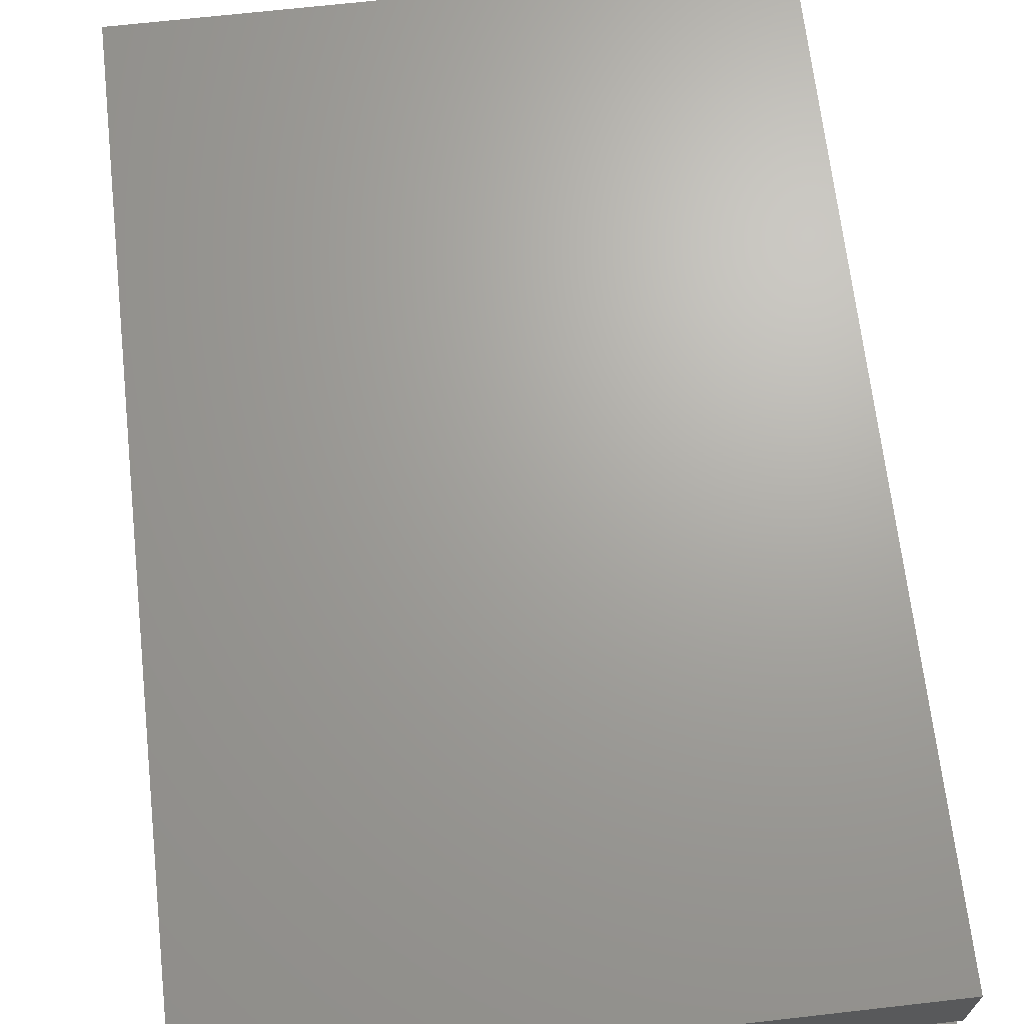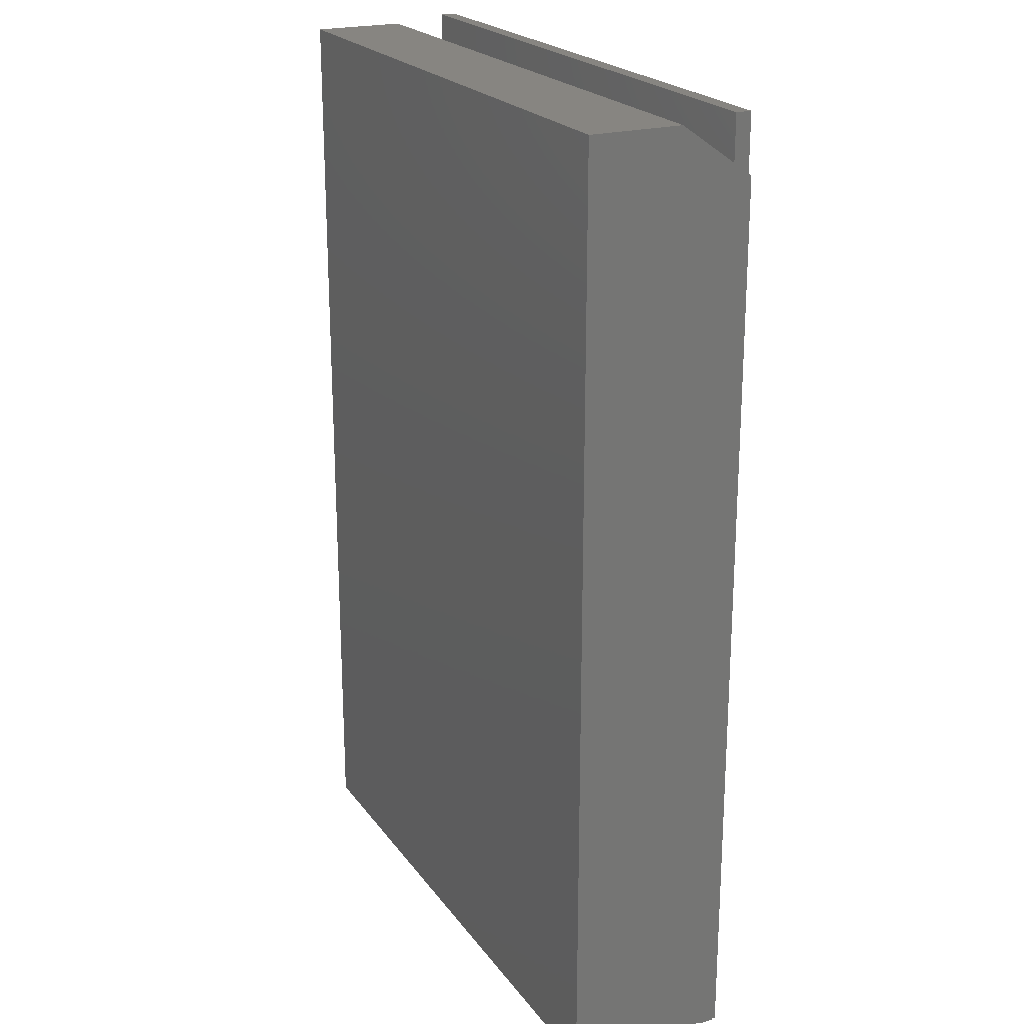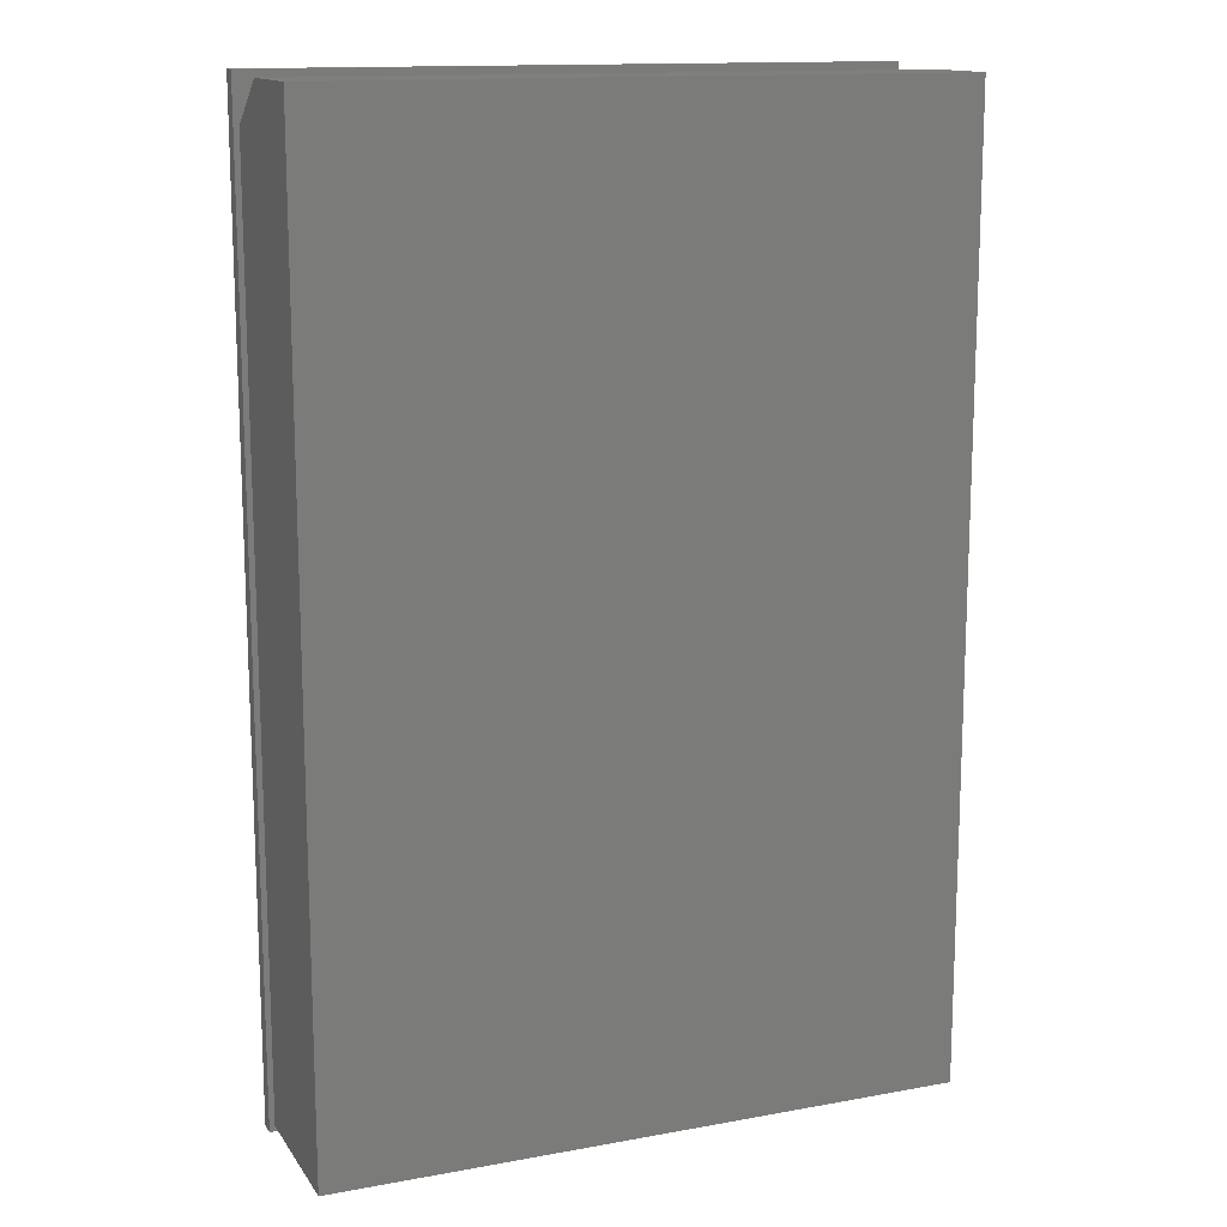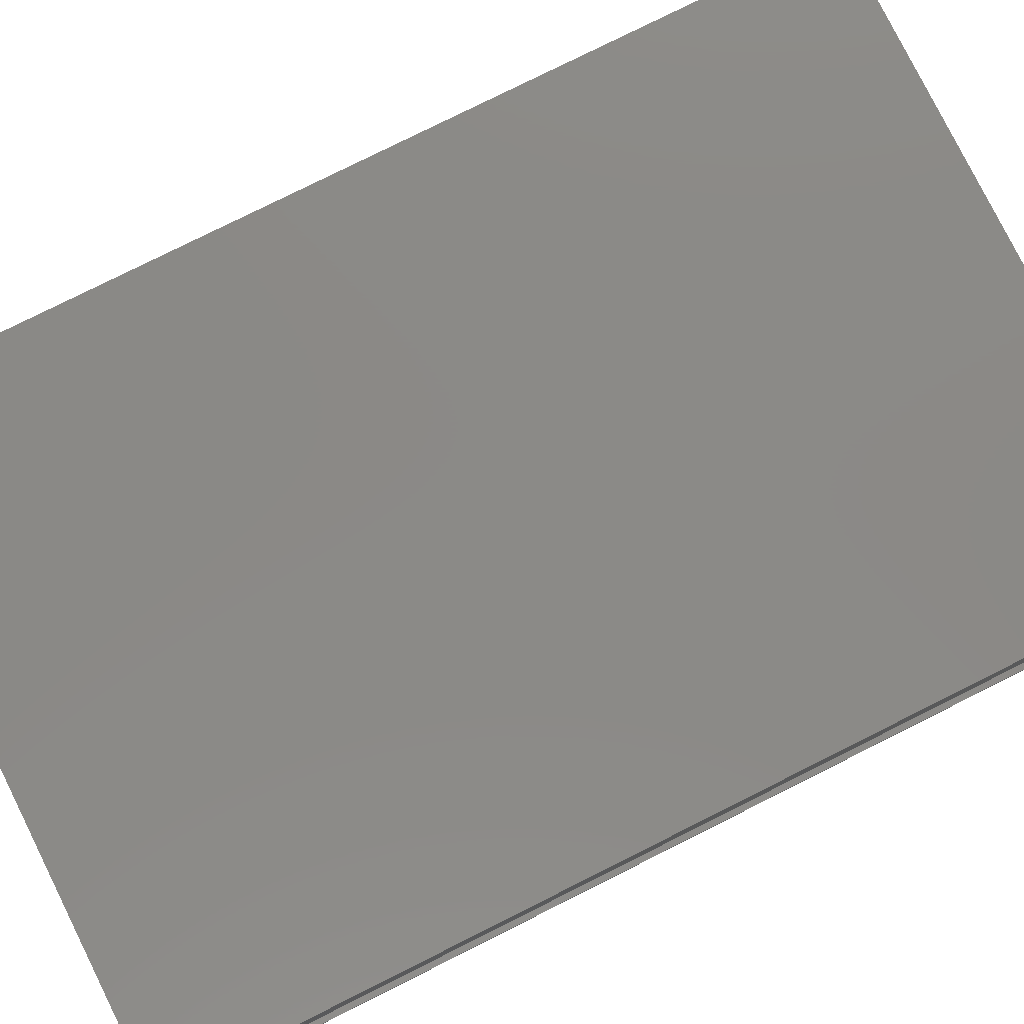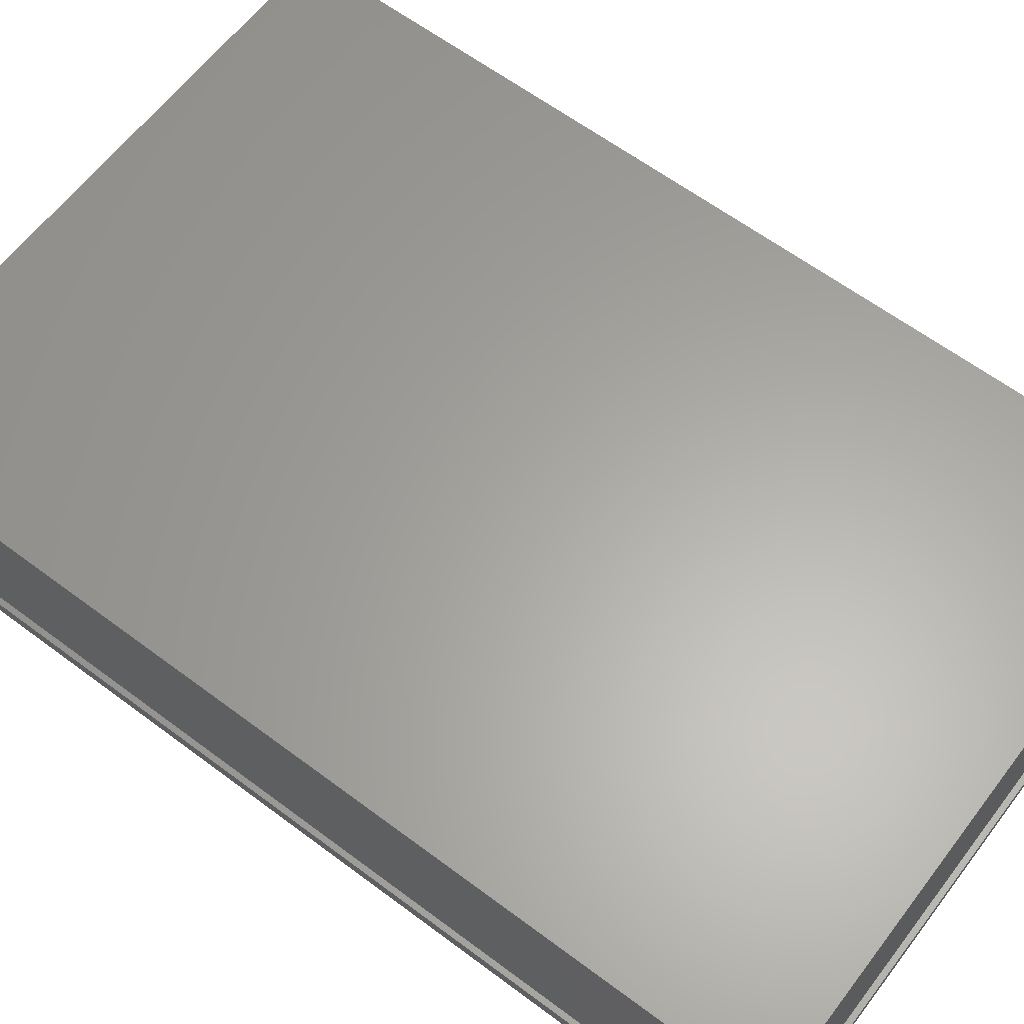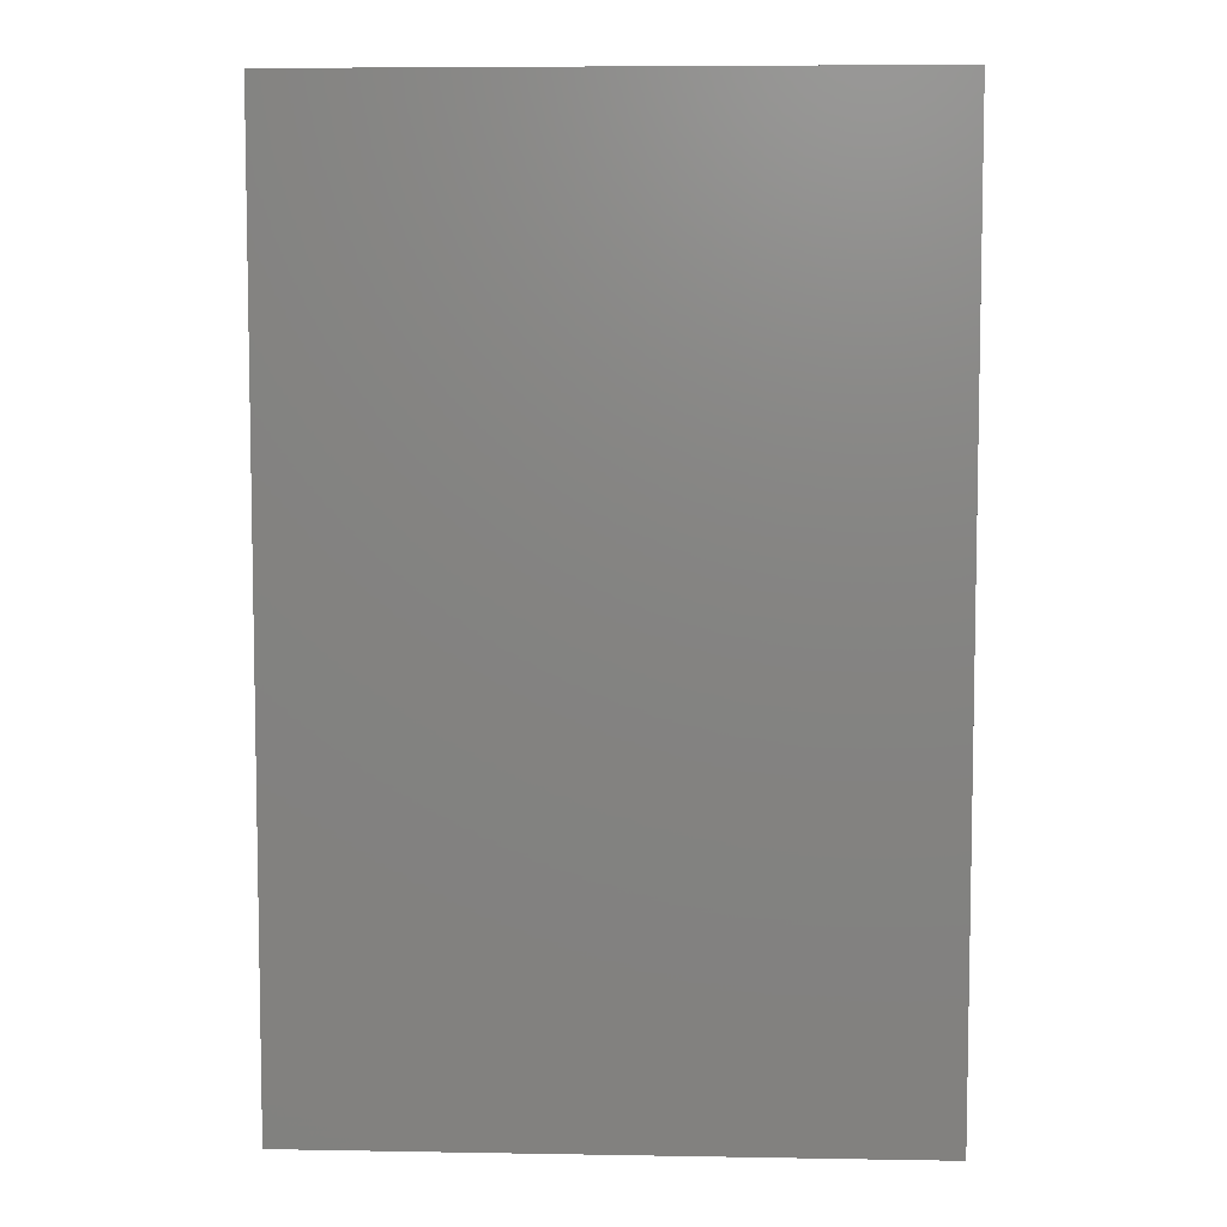
<metadata>
{"format":"stl","ext":"stl","renderer":"f3d","projection":"perspective","resolution":1024,"background":"white","views":[{"elev":67.7,"azim":173.5,"up":"+Z"},{"elev":22.0,"azim":63.8,"up":"+Y"},{"elev":14.0,"azim":-22.0,"up":"+Y"},{"elev":79.7,"azim":-116.5,"up":"+Z"},{"elev":62.3,"azim":-52.8,"up":"+Z"},{"elev":6.7,"azim":2.9,"up":"+Y"}]}
</metadata>
<code>
# stl→obj: 22 verts, 40 faces
v 0.4718 0.6403 0
v 0.4789 0.6403 0
v 0.4718 -0.7184 0
v 0.4789 -0.7184 0
v 0.4718 -0.7266 0
v -0.4766 -0.7266 0
v -0.4766 0.7266 0
v 0.4718 0.7266 0
v 0.4789 0.7184 0.25
v 0.4789 0.7184 0.1094
v -0.4684 0.7184 0.25
v -0.4684 0.7184 0.1094
v 0.4789 -0.7184 0.25
v 0.4718 -0.7266 0.02344
v 0.4718 -0.7184 0.02344
v 0.4718 0.657 0.02344
v 0.4718 0.7266 0.02344
v -0.4766 -0.7266 0.02344
v -0.4684 -0.7184 0.02344
v -0.4766 0.7266 0.02344
v -0.4684 0.657 0.02344
v -0.4684 -0.7184 0.25
f 1 2 3
f 2 4 3
f 5 6 3
f 7 8 1
f 7 1 3
f 7 3 6
f 9 10 11
f 11 10 12
f 13 4 9
f 9 4 2
f 9 2 10
f 14 5 15
f 15 5 3
f 16 1 17
f 17 1 8
f 18 15 19
f 18 14 15
f 20 18 19
f 20 19 21
f 20 21 16
f 20 16 17
f 4 15 3
f 22 19 13
f 13 19 15
f 13 15 4
f 19 22 21
f 21 22 11
f 21 11 12
f 10 2 1
f 10 1 16
f 10 16 21
f 10 21 12
f 20 7 18
f 18 7 6
f 17 8 20
f 20 8 7
f 18 6 14
f 14 6 5
f 22 13 11
f 11 13 9

</code>
